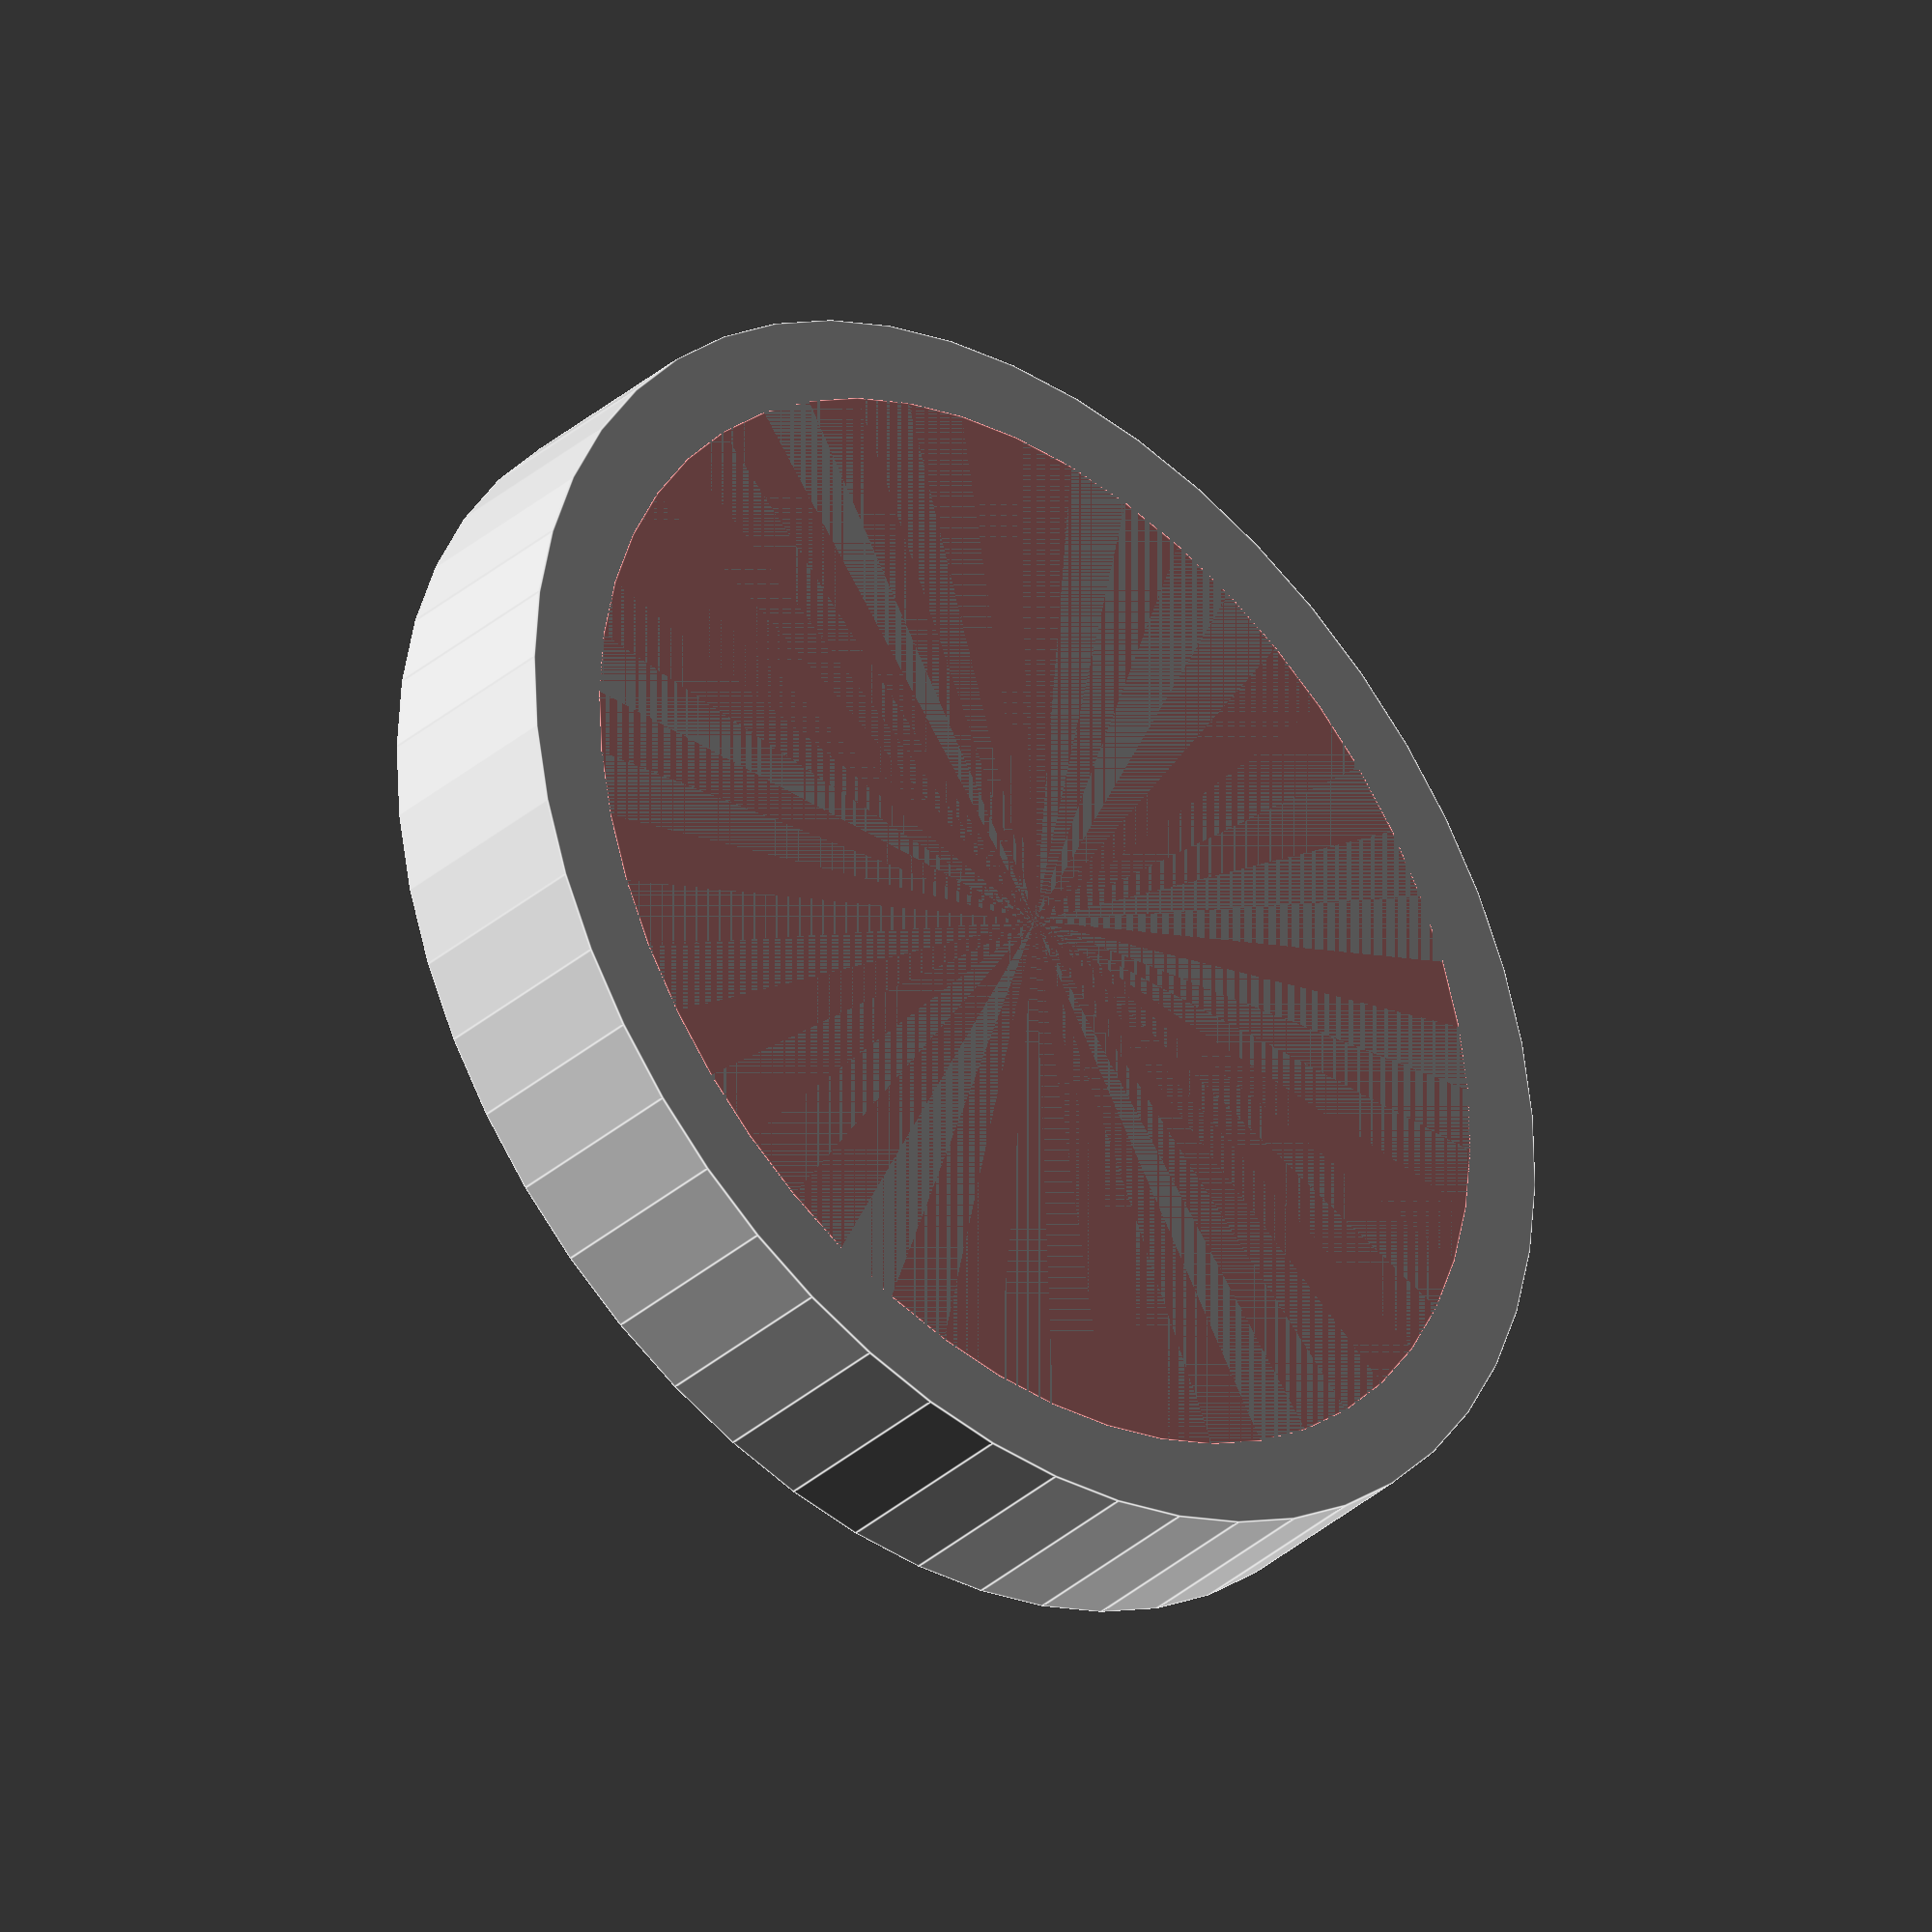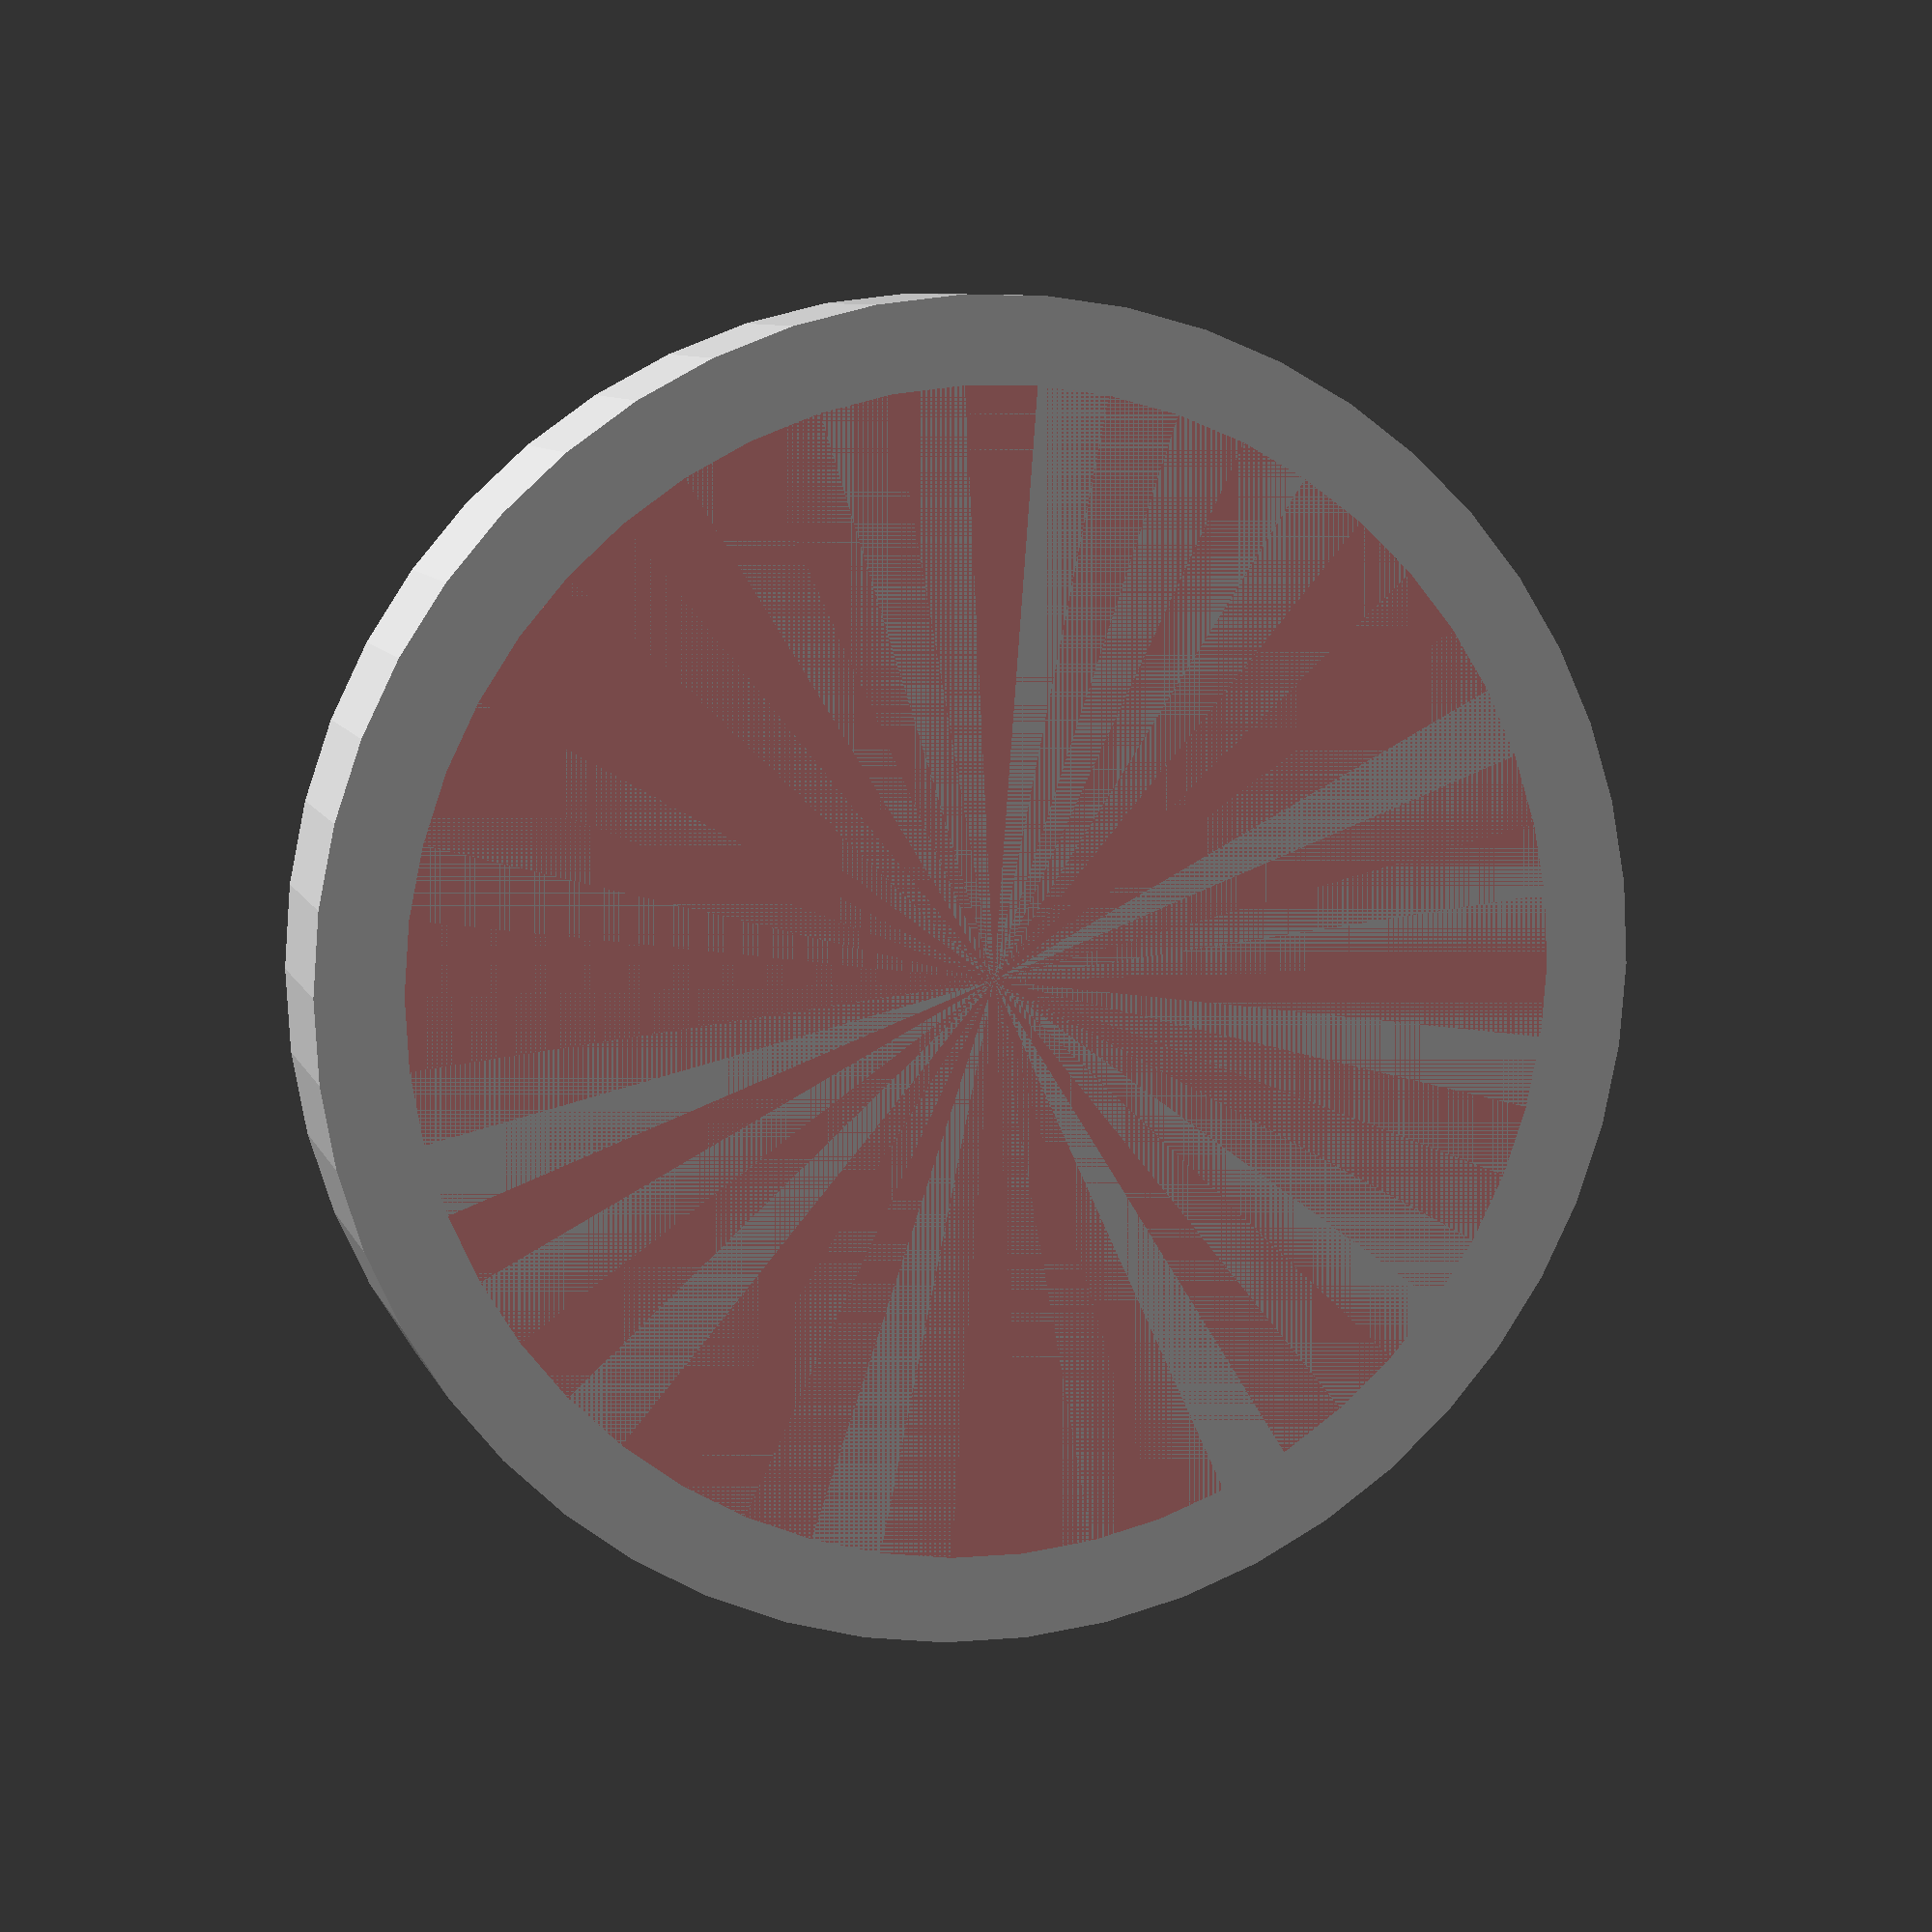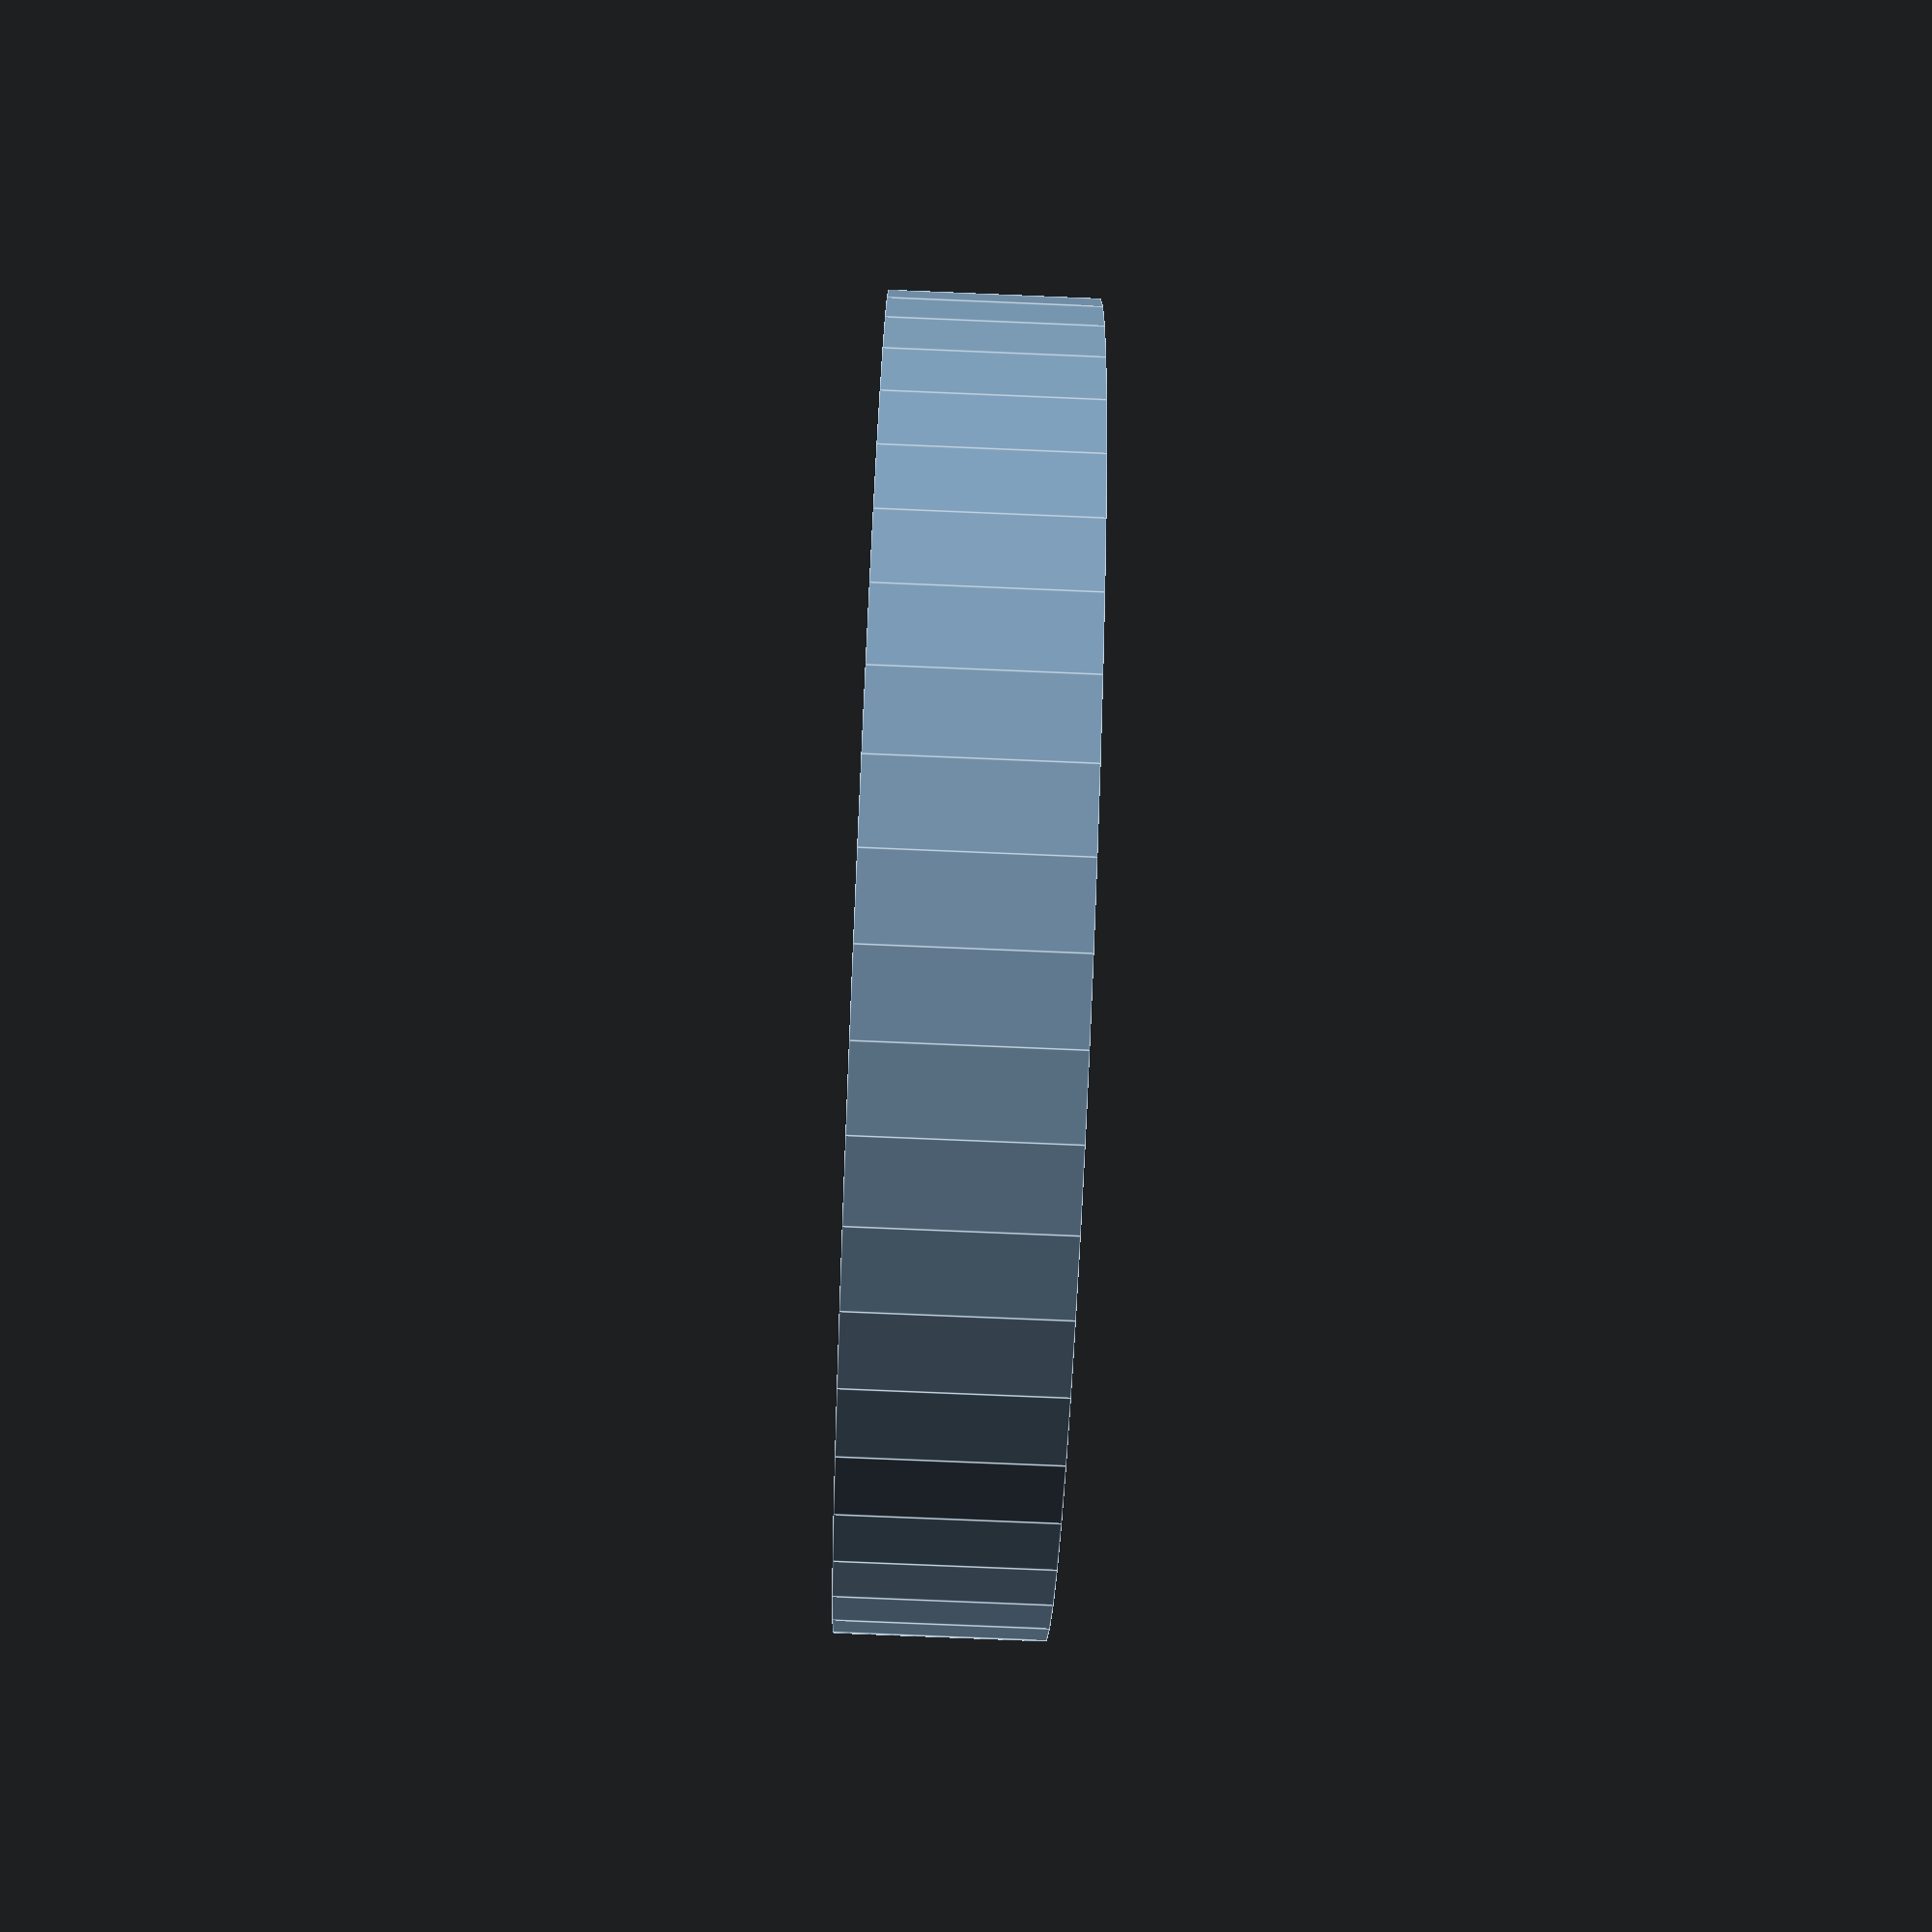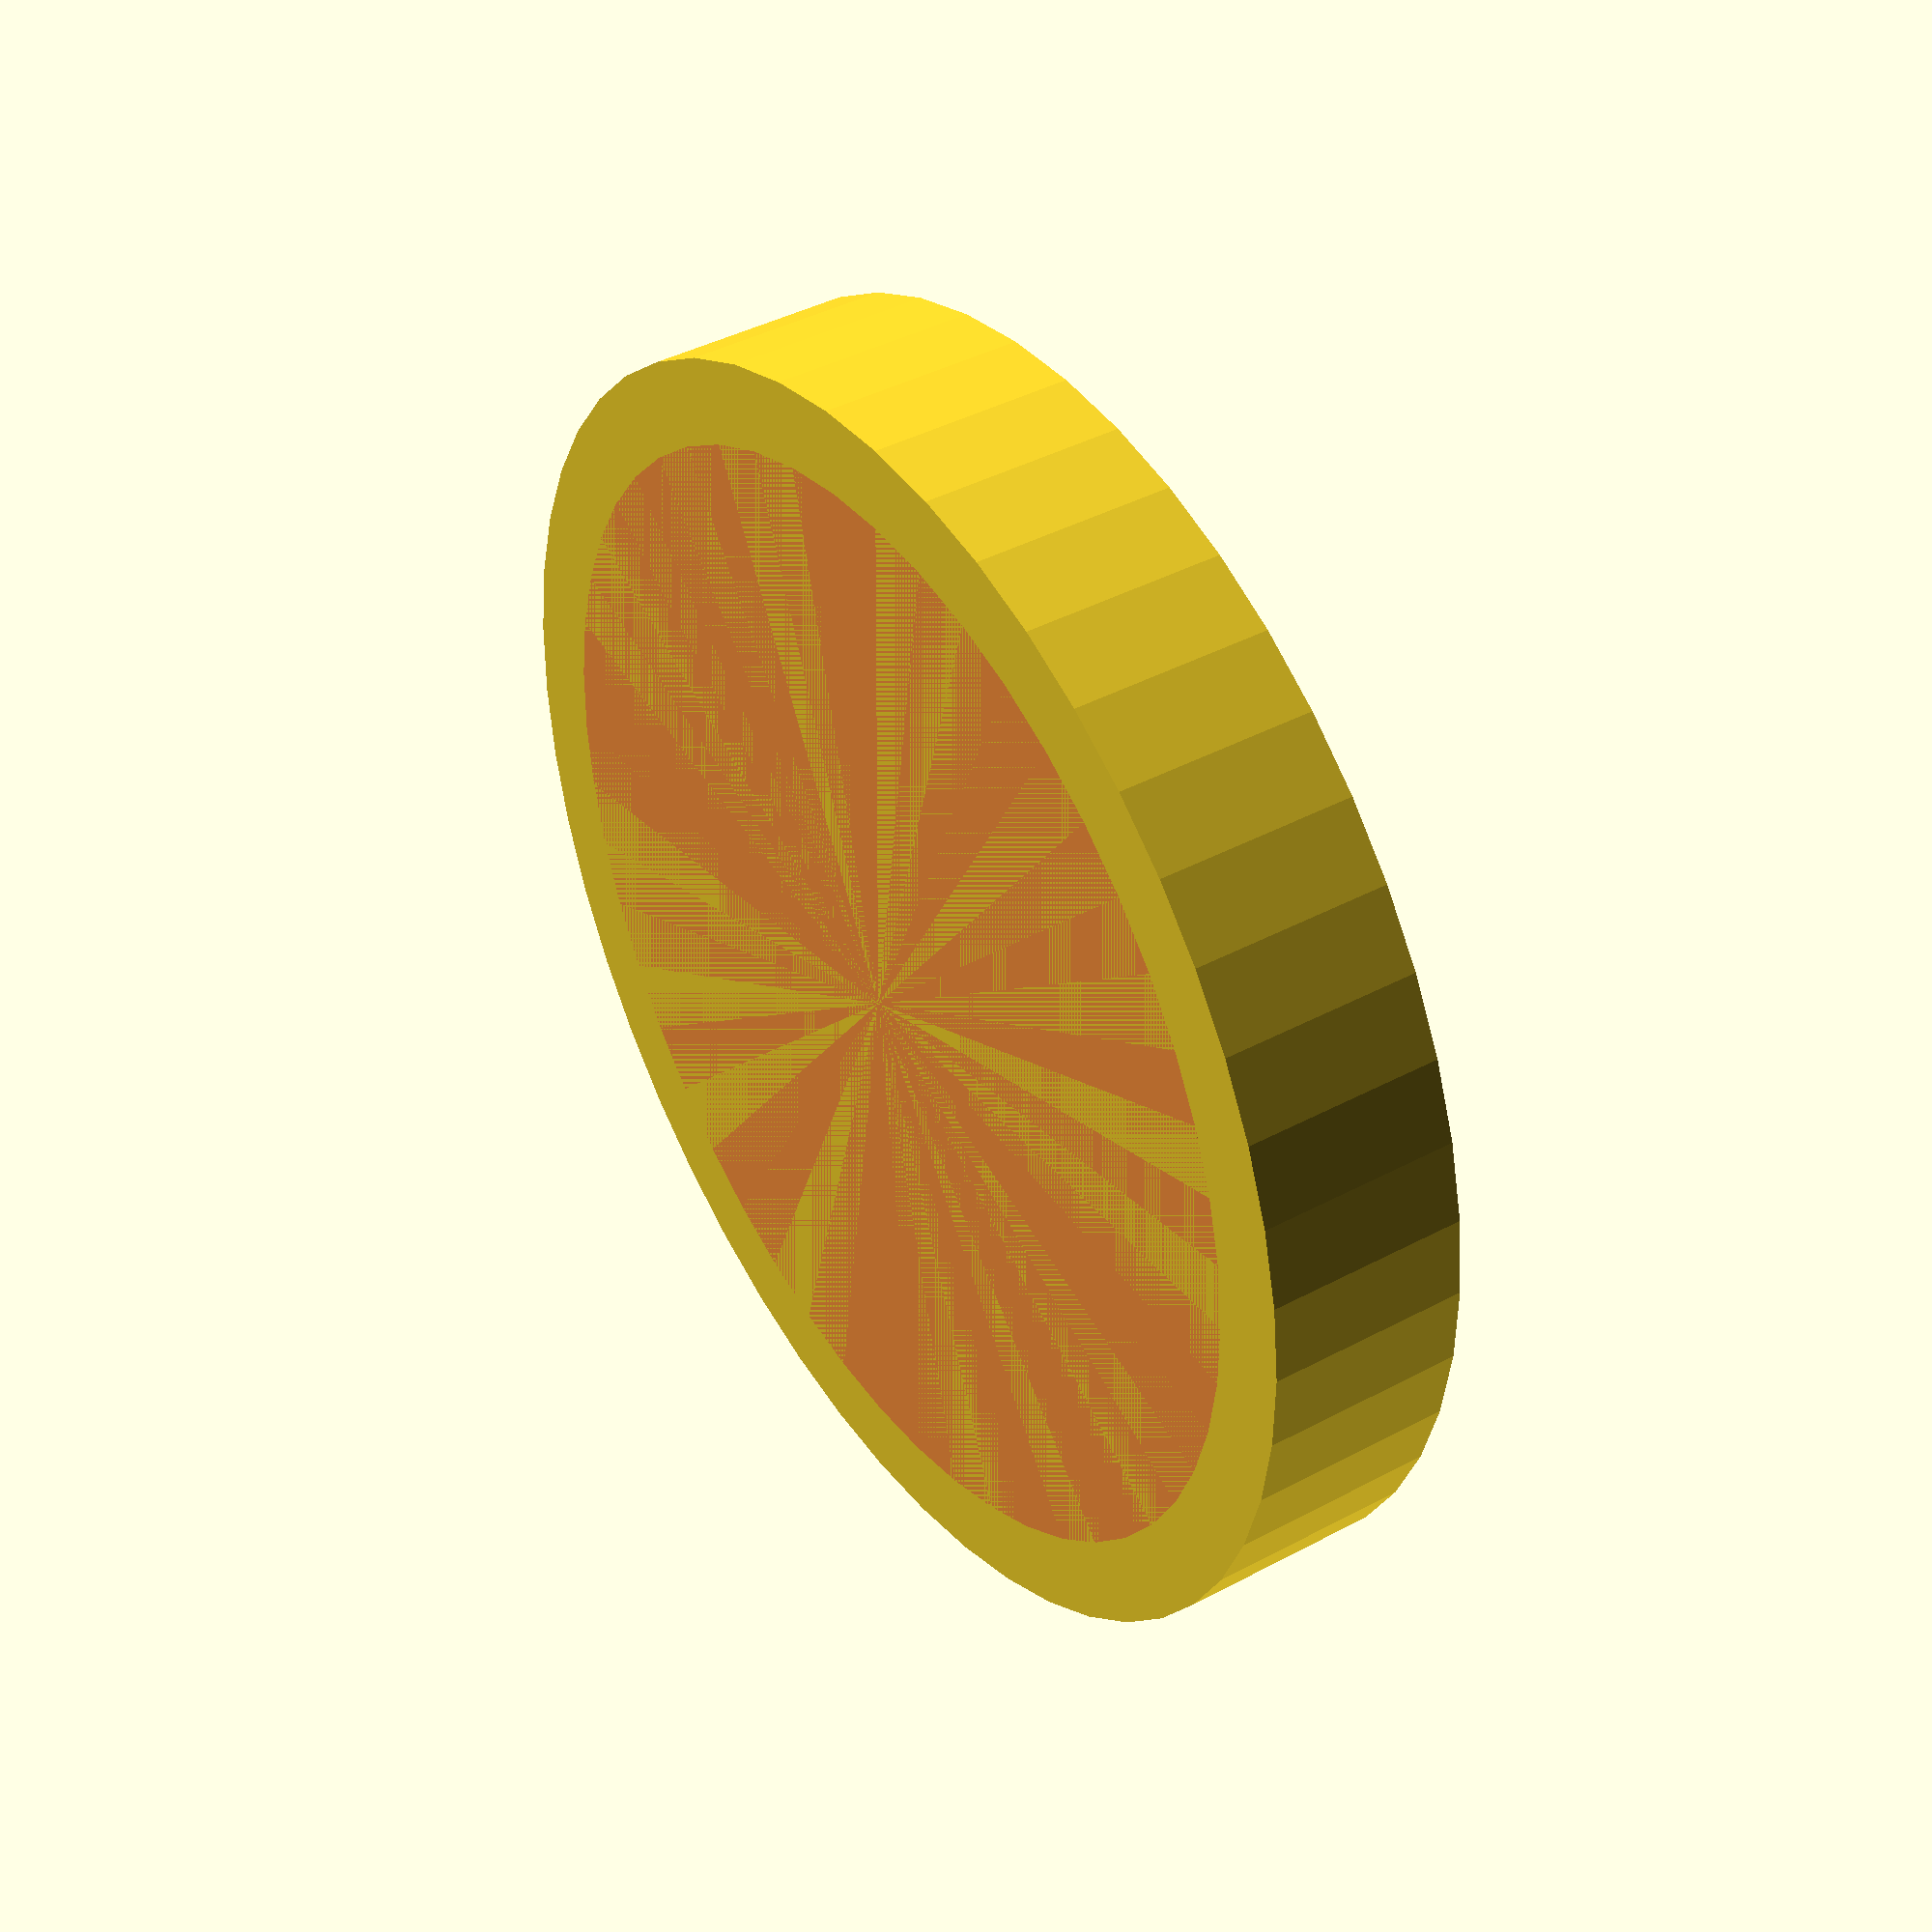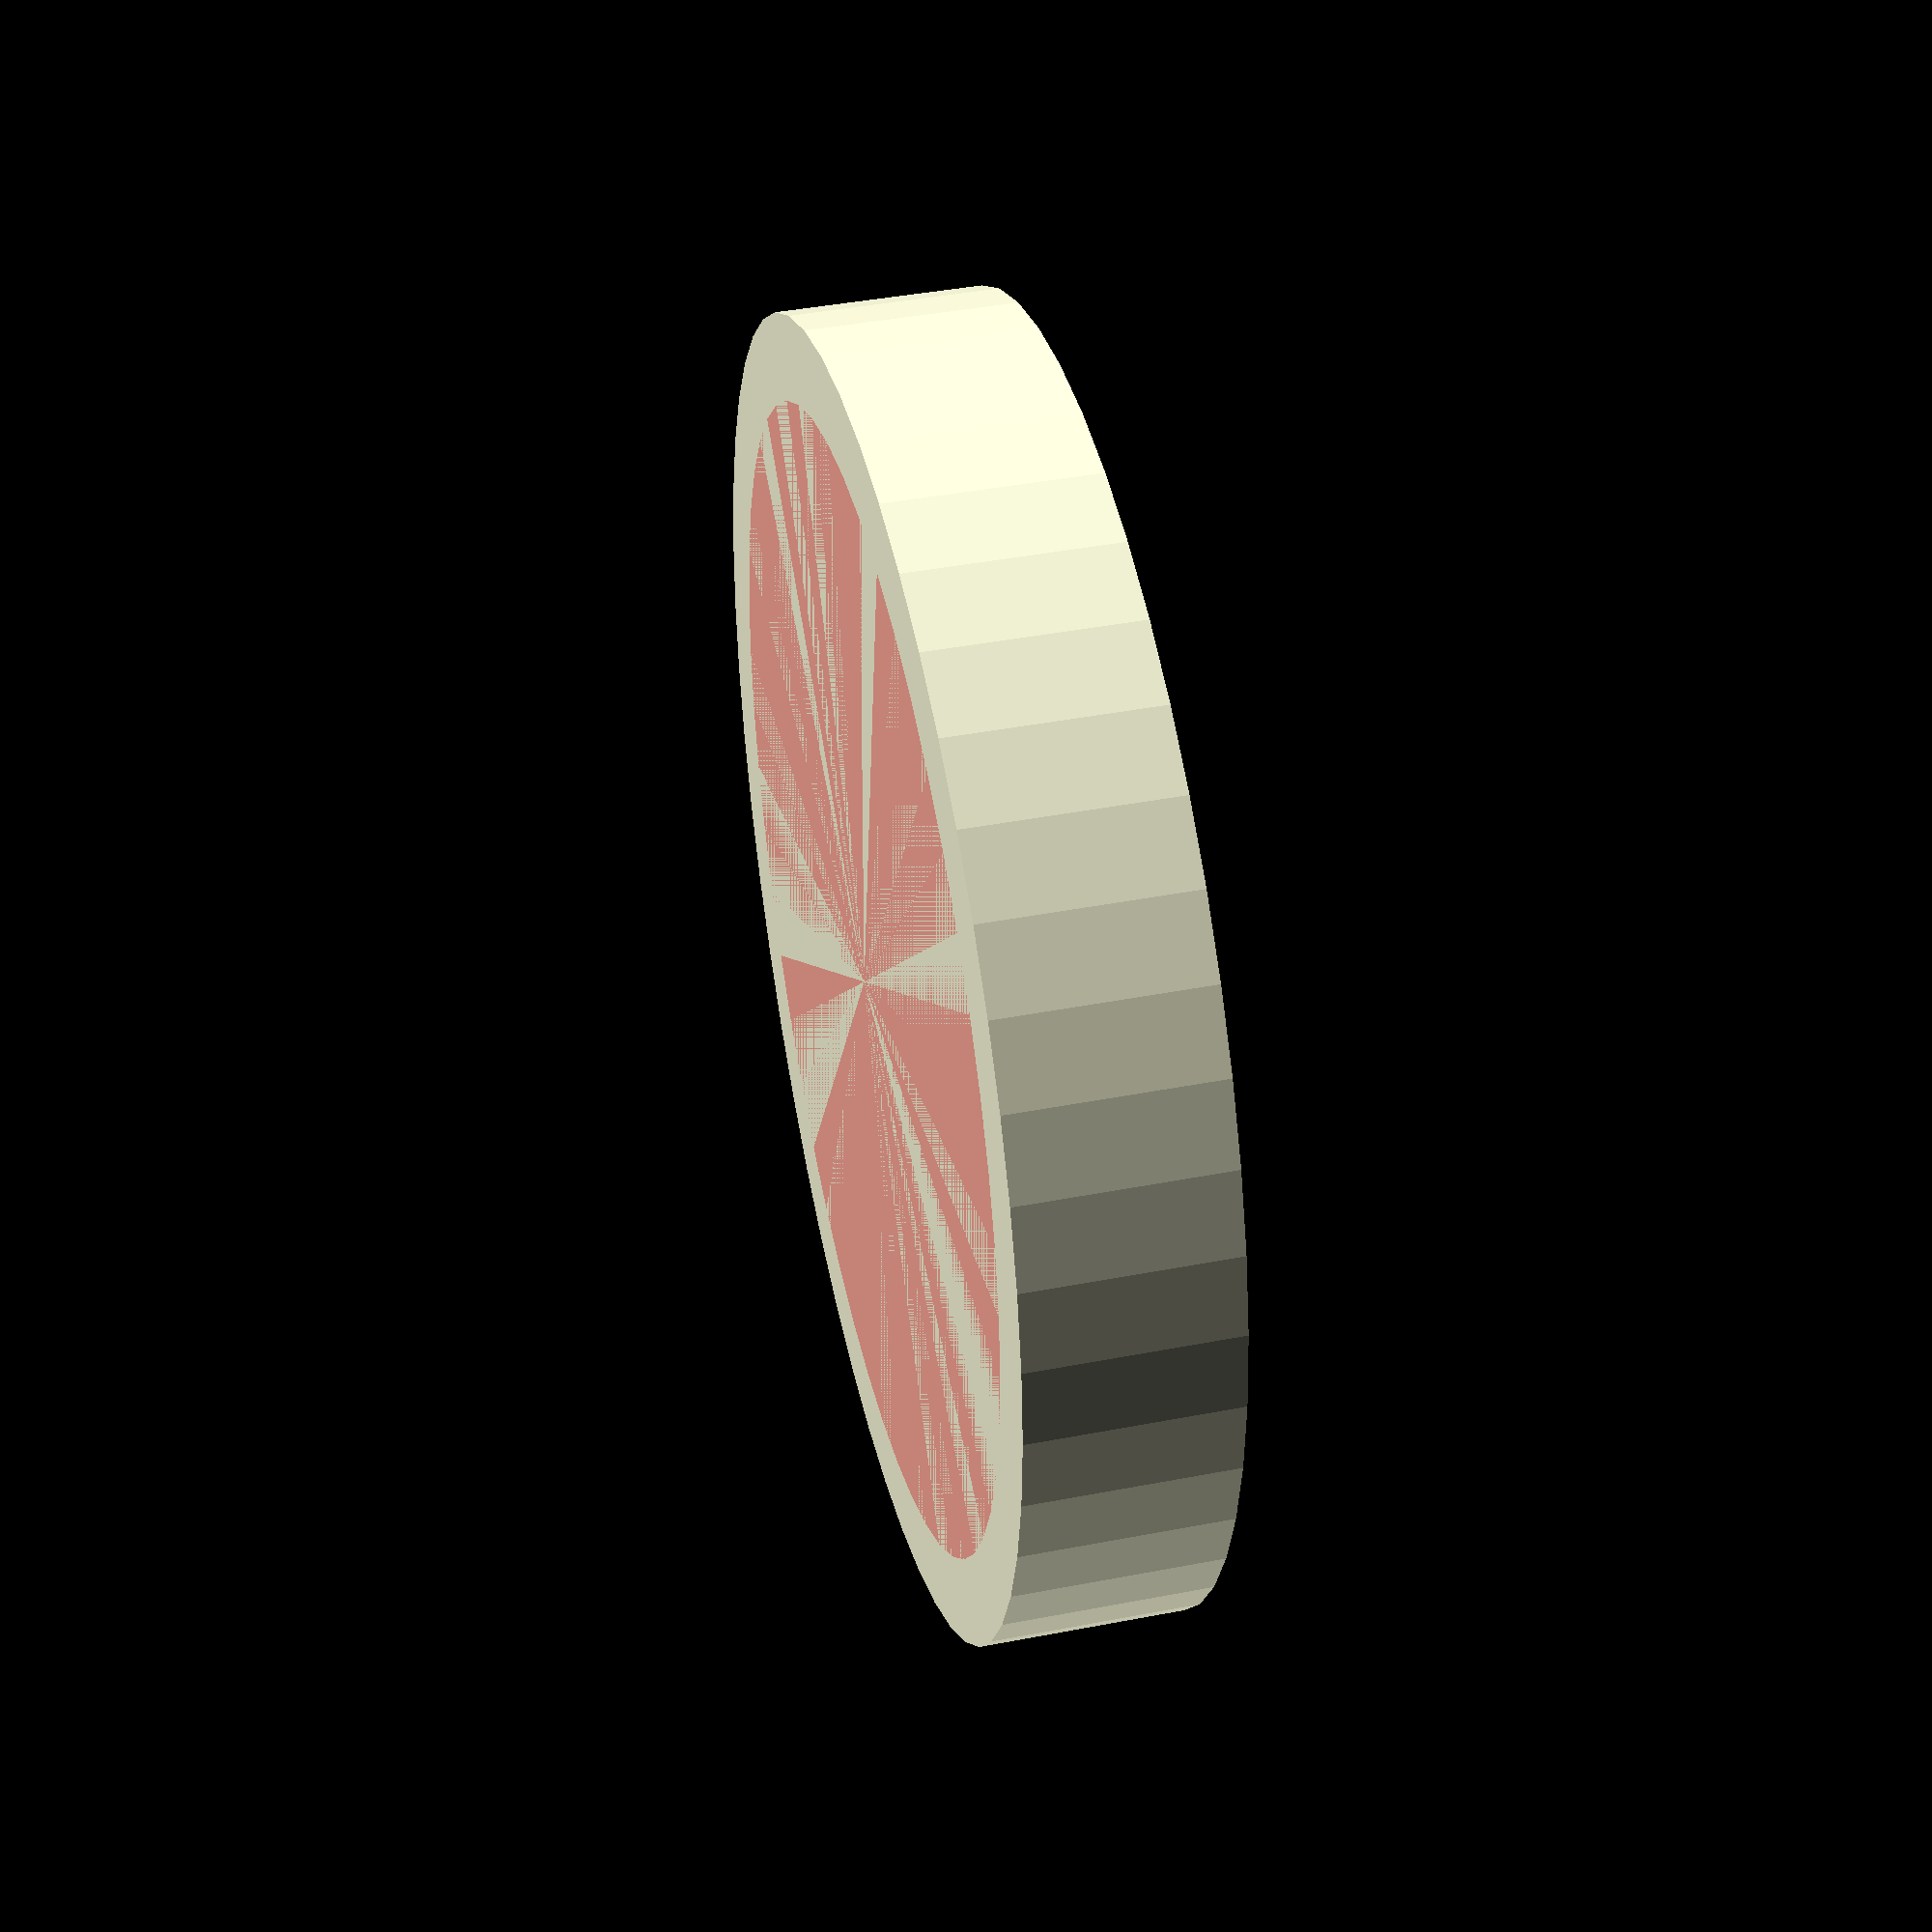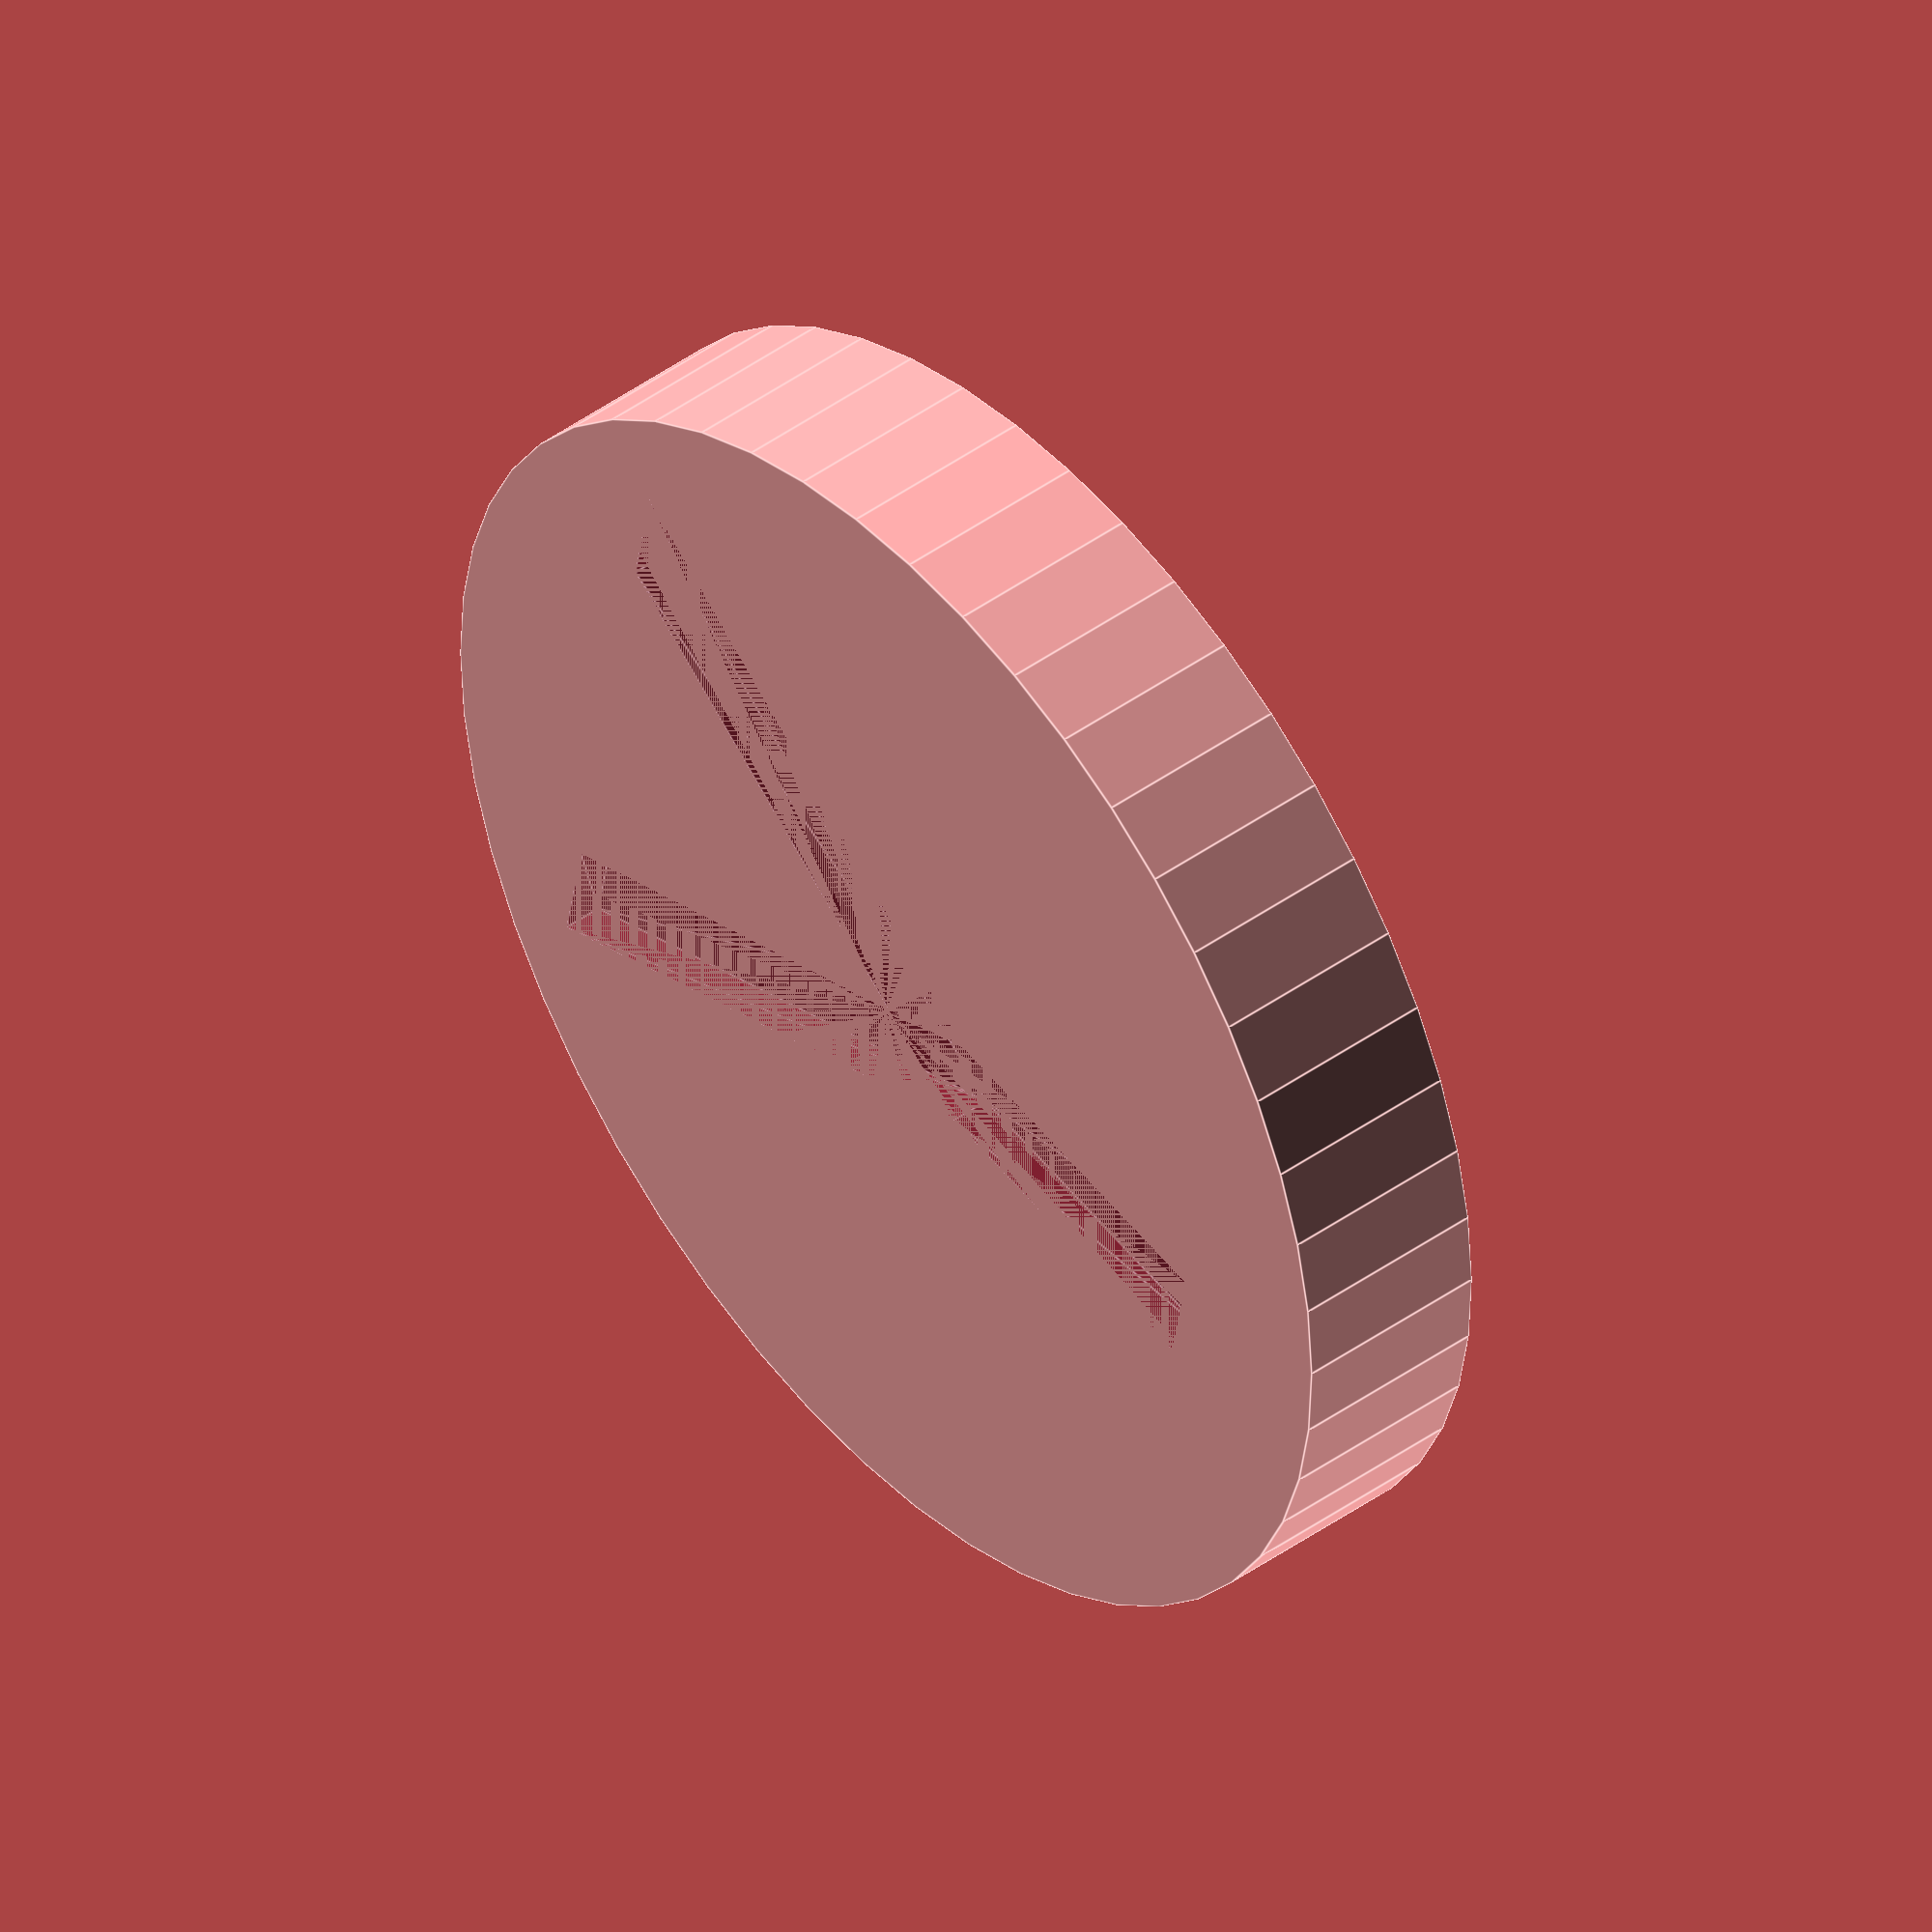
<openscad>
$fn = 50;


difference() {
	union() {
		translate(v = [0, 0, -5.0000000000]) {
			cylinder(h = 5, r = 16.0000000000);
		}
	}
	union() {
		#translate(v = [0, 0, -5.0000000000]) {
			cylinder(h = 3, r1 = 13.9250000000, r2 = 14.0750000000);
		}
		translate(v = [0, -0.5000000000, -1]) {
			linear_extrude(height = 1) {
				text(font = "Webdings", halign = "center", size = 22, text = "Y", valign = "center");
			}
		}
	}
}
</openscad>
<views>
elev=35.1 azim=78.0 roll=138.7 proj=o view=edges
elev=351.8 azim=42.5 roll=164.8 proj=p view=wireframe
elev=77.9 azim=328.6 roll=87.6 proj=p view=edges
elev=319.4 azim=319.6 roll=236.6 proj=p view=wireframe
elev=318.7 azim=9.0 roll=256.8 proj=p view=wireframe
elev=134.8 azim=100.4 roll=129.7 proj=o view=edges
</views>
